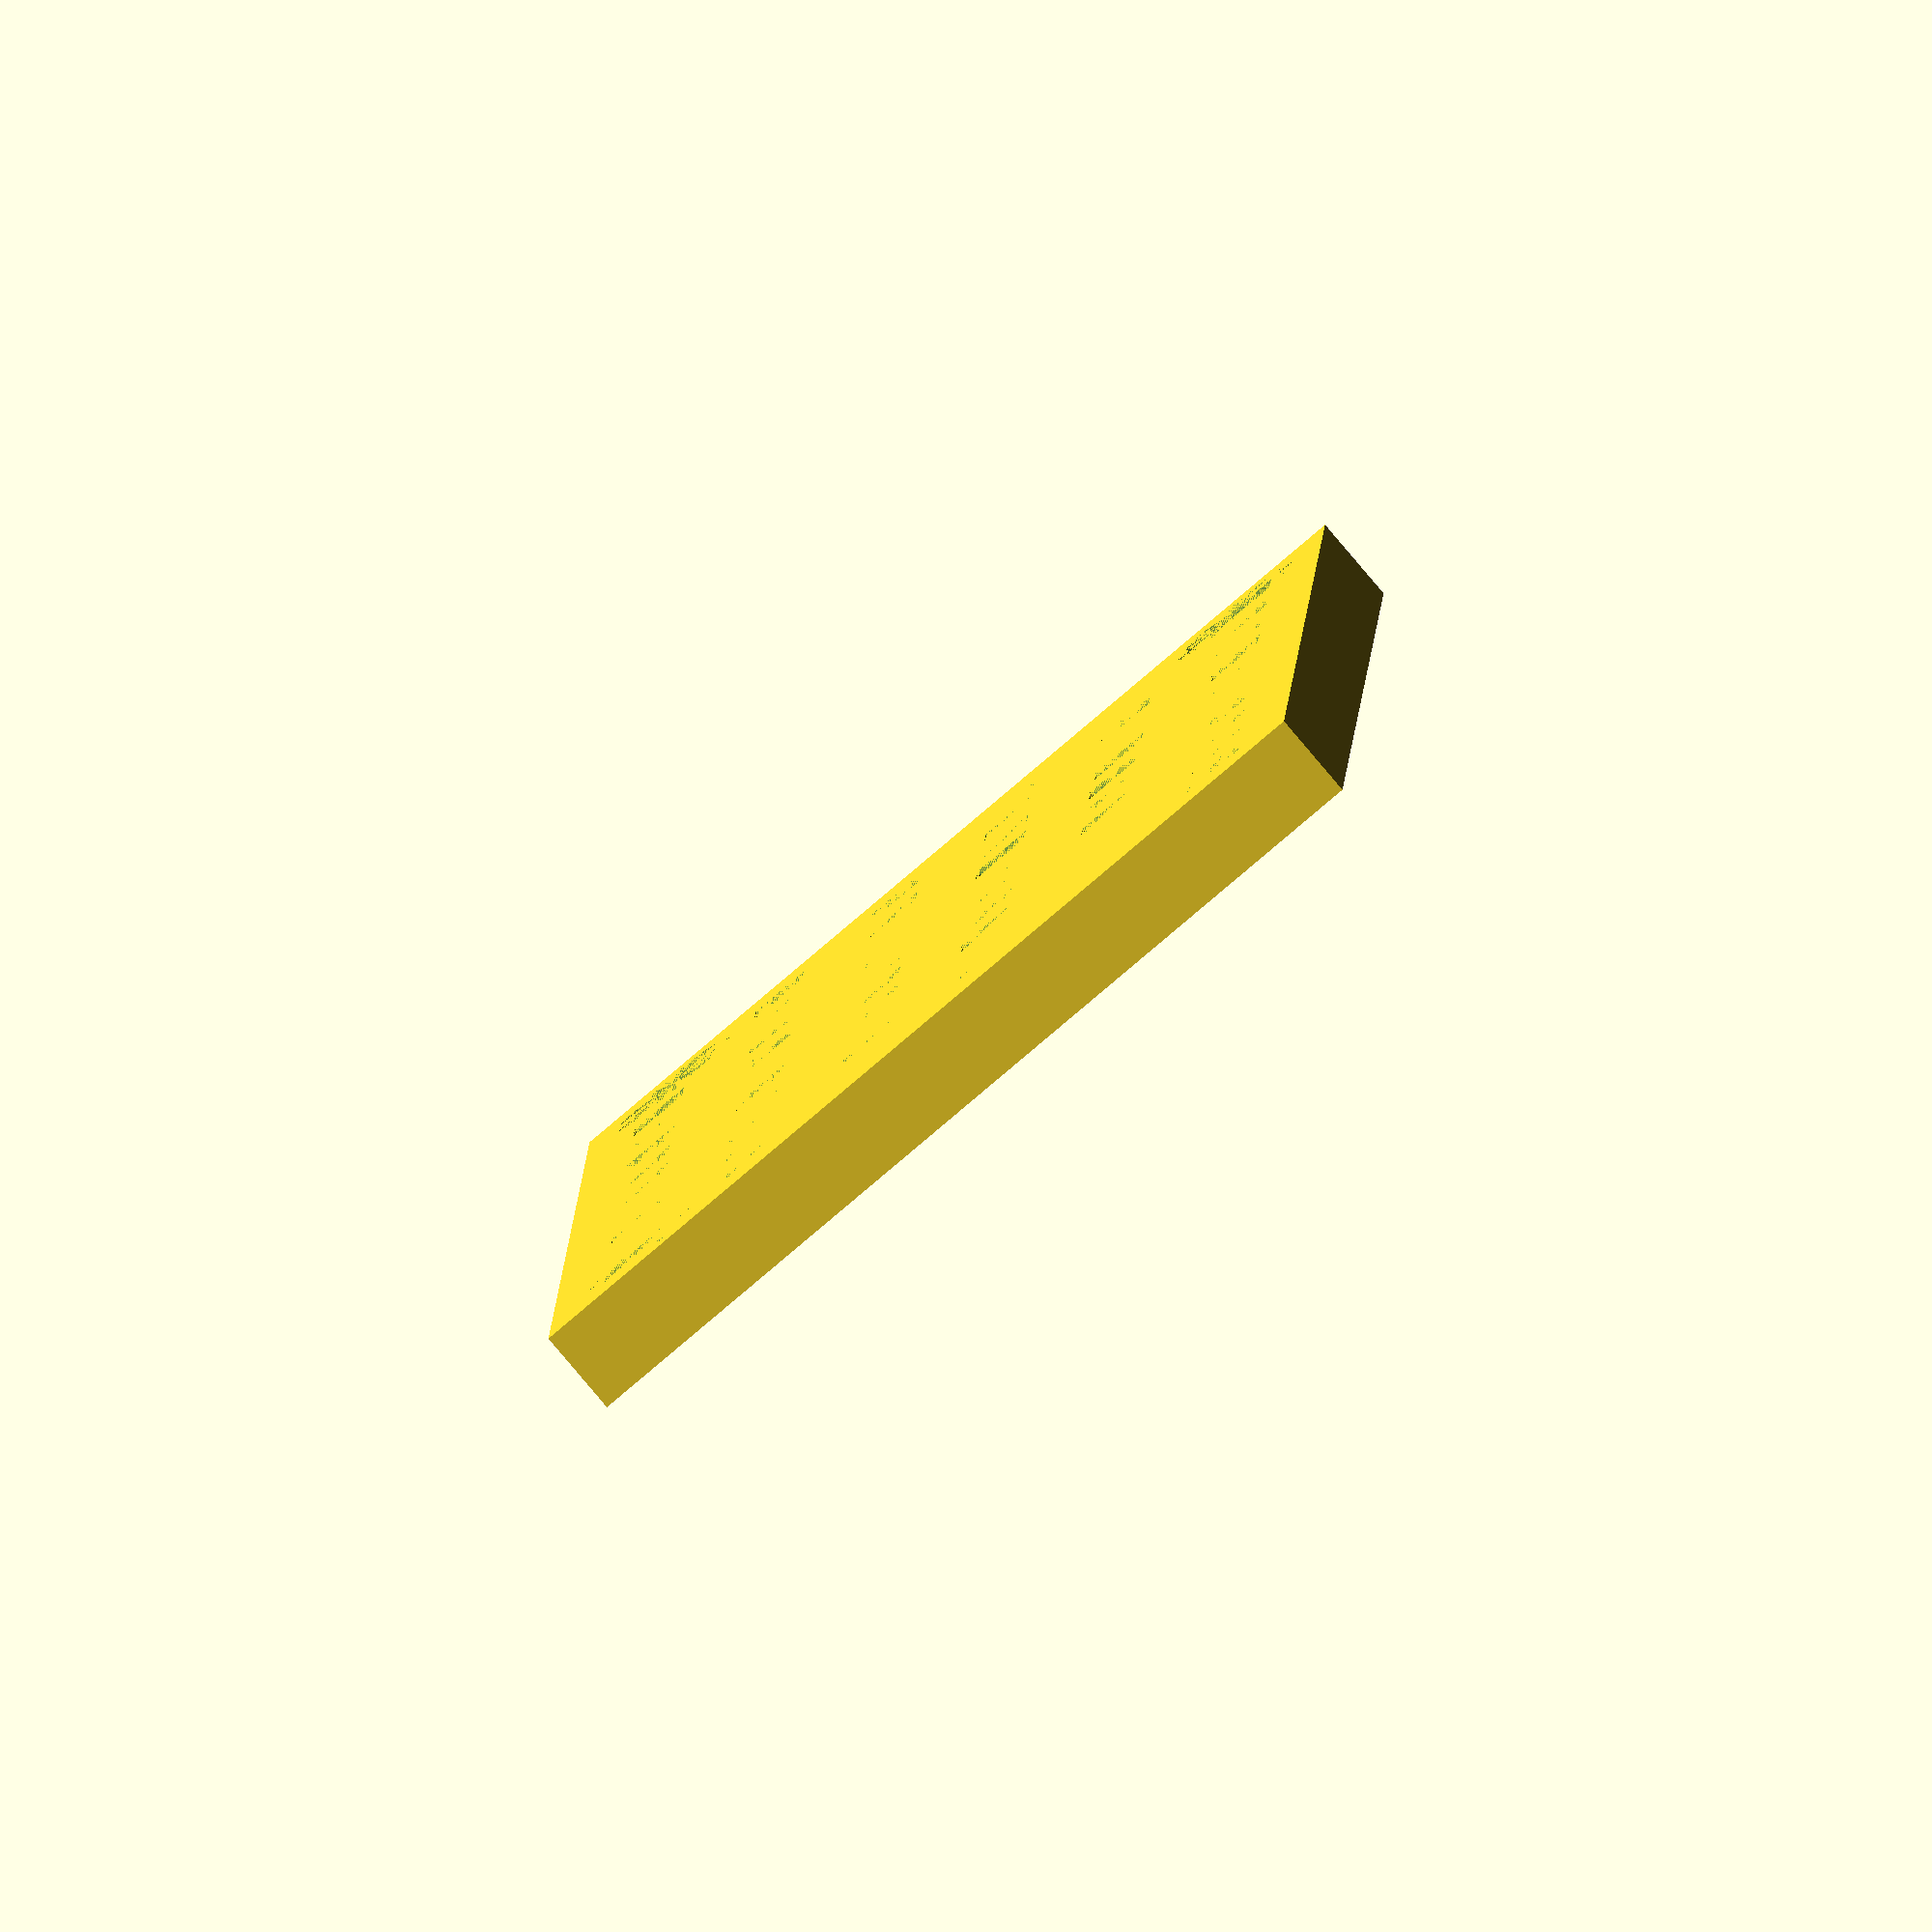
<openscad>
/* 
Parametric Perfboard for electronics
with or without screw holes
*/


boardLength = 27; //Length in MM
boardWidth = 16; //Width in MM
boardThickness =1.5; //Thickness in MM
//Add screw holes (true or false)
screwHoles = 1; //[1:true,0:false]
screwHoleDiameter =  2.5; //Screw Hole Diameter

holesModuloX = (boardLength%2.54);
holesModuloY = (boardWidth%2.54);
holesLength = (boardLength-holesModuloX)/2.54;
holesWidth = (boardWidth-holesModuloY)/2.54;


boardLayout();
//throughHole();
//throughHoleLayout();

module boardLayout(){
    difference(){
        boardFlat();
        if (screwHoles==1)
            screwHolesLayout();
        throughHoleLayout();
    }
    dimensions();
}
module dimensions(){
    echo("Dimensions ",boardLength,"x",boardWidth,"x",boardThickness);
    echo("Hole Pattern ",holesLength,"x",holesWidth);
    if (screwHoles==1)
    echo("Screw Locations on center ", boardLength-screwHoleDiameter*6/4,"x",boardWidth-screwHoleDiameter*6/4);
}

module screwHolesLayout(){
    translate([0+screwHoleDiameter/4,0+screwHoleDiameter/4,0]) screwHole();
    translate([0+screwHoleDiameter/4,boardWidth-screwHoleDiameter*5/4,0]) screwHole();
    translate([boardLength-screwHoleDiameter*5/4,0+screwHoleDiameter/4,0]) screwHole();
    translate([boardLength-screwHoleDiameter*5/4,boardWidth-screwHoleDiameter*5/4,0]) screwHole();
    
}
module throughHoleLayout(){
    translate([holesModuloX/2,holesModuloY/2,0]){
        for (x = [1:holesLength]){
            for(y=[1:holesWidth]){
                translate([x*2.54-2.54/2,y*2.54-2.54/2,0]) throughHole();
            }
        }
    }
}


module boardFlat(){
    translate([]) cube([boardLength,boardWidth,boardThickness]);
}
module throughHole(){
    translate([0,0,boardThickness/2]) rotate([0,0,45]) cylinder (d=1.5,h=boardThickness,center=true,$fn=4);
}
module screwHole(){
    translate([screwHoleDiameter/2,screwHoleDiameter/2,boardThickness/2]) cylinder(d=screwHoleDiameter,h=boardThickness,center=true,$fn=36);
}
</openscad>
<views>
elev=84.3 azim=91.9 roll=40.3 proj=o view=wireframe
</views>
